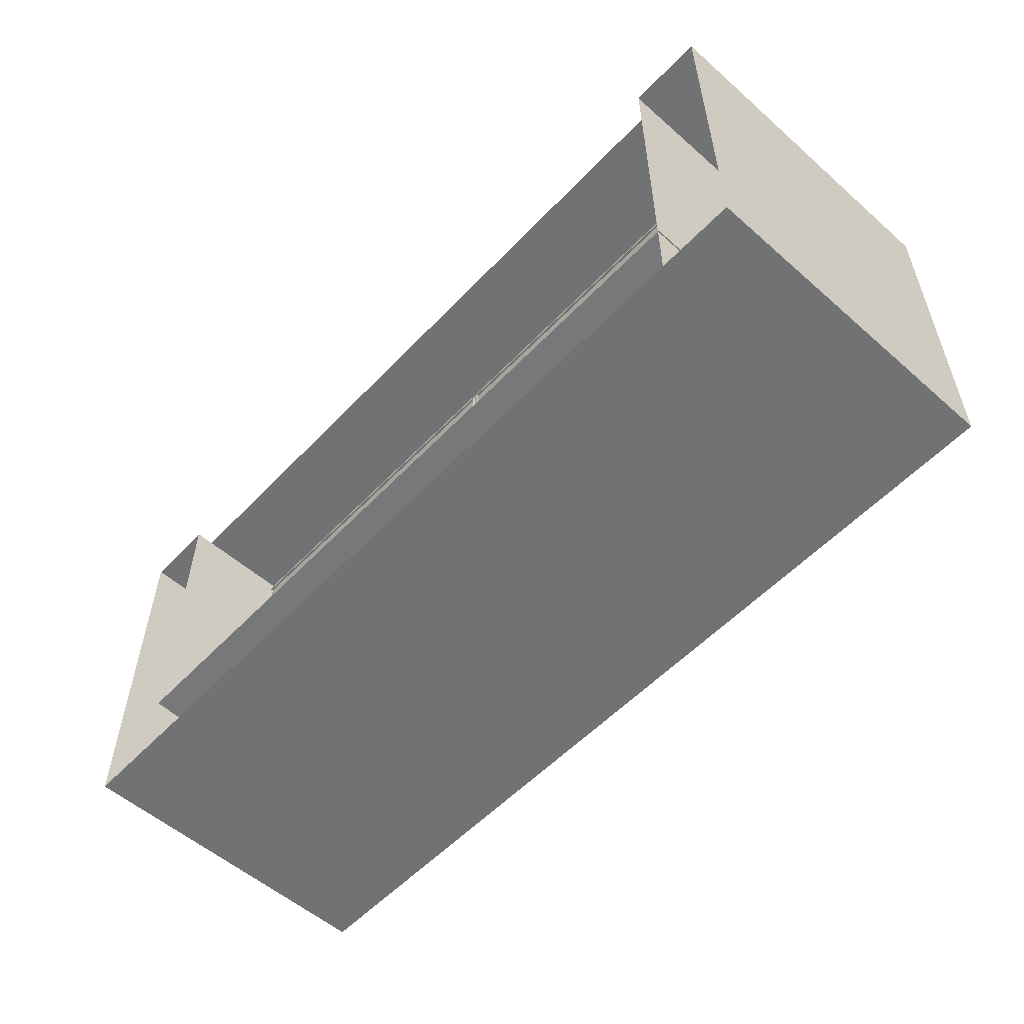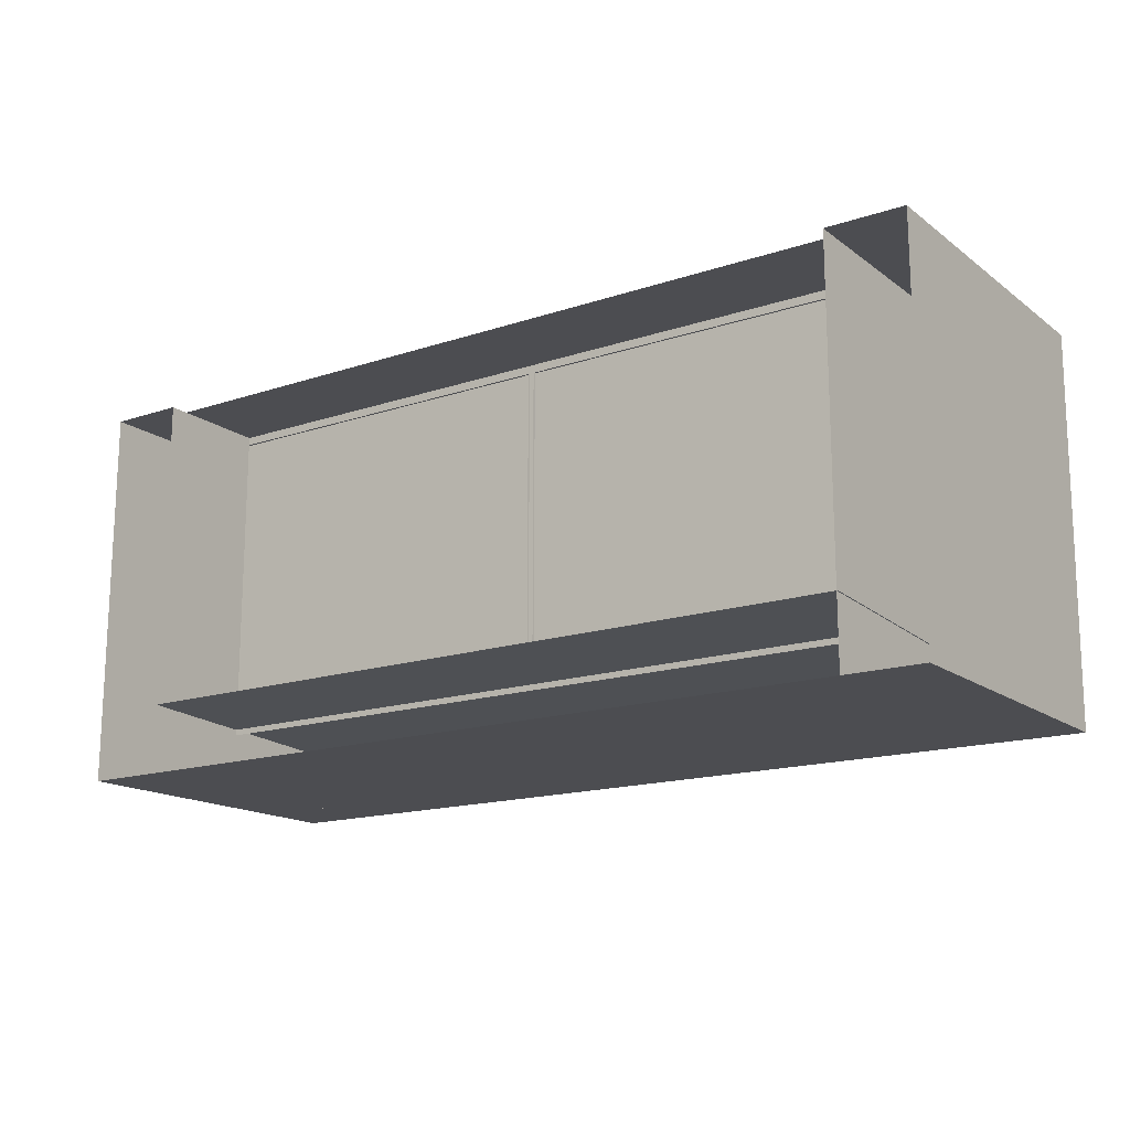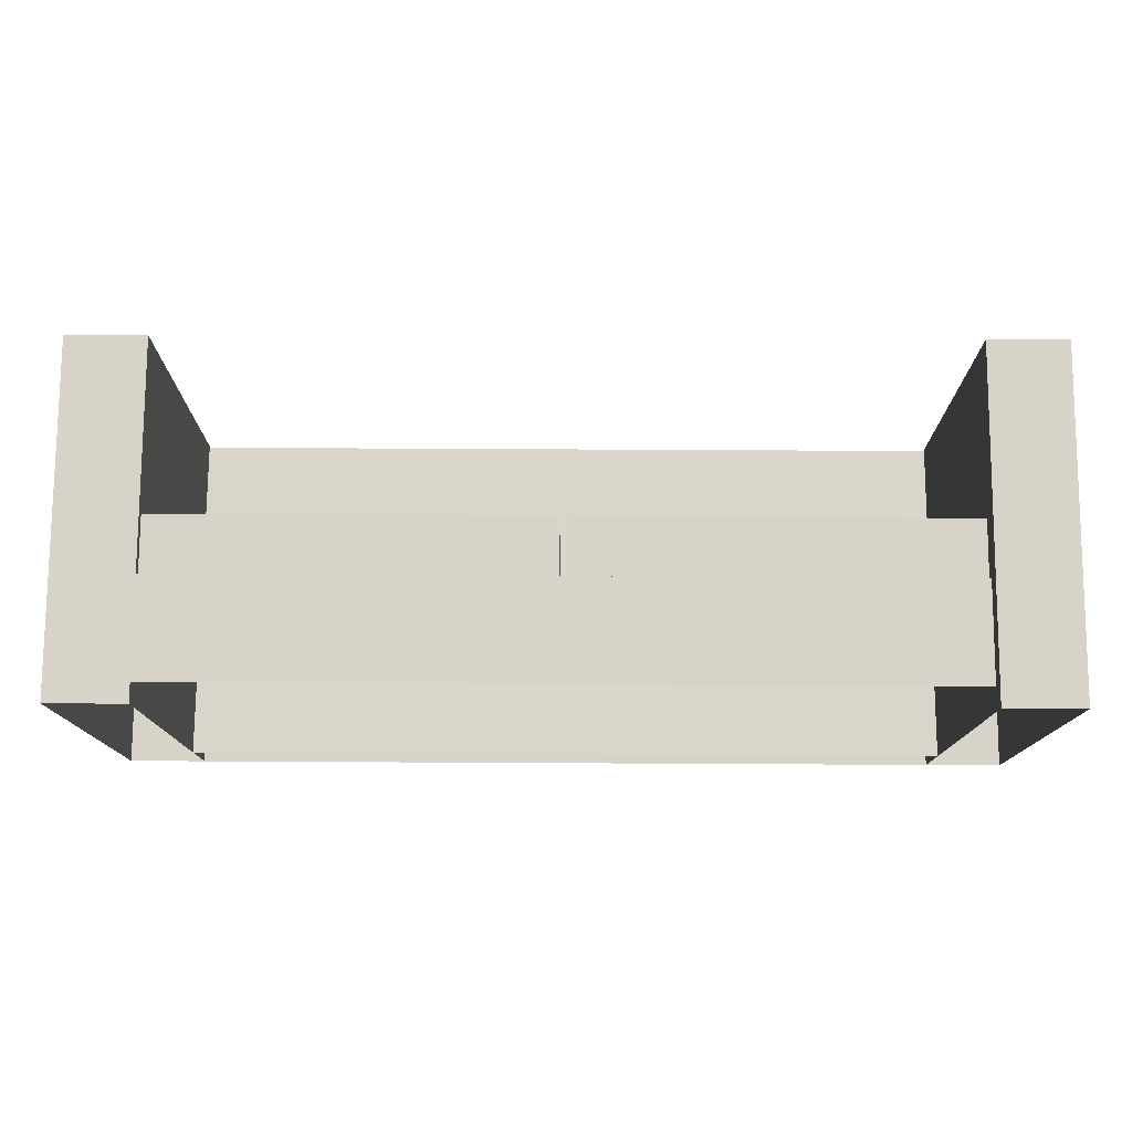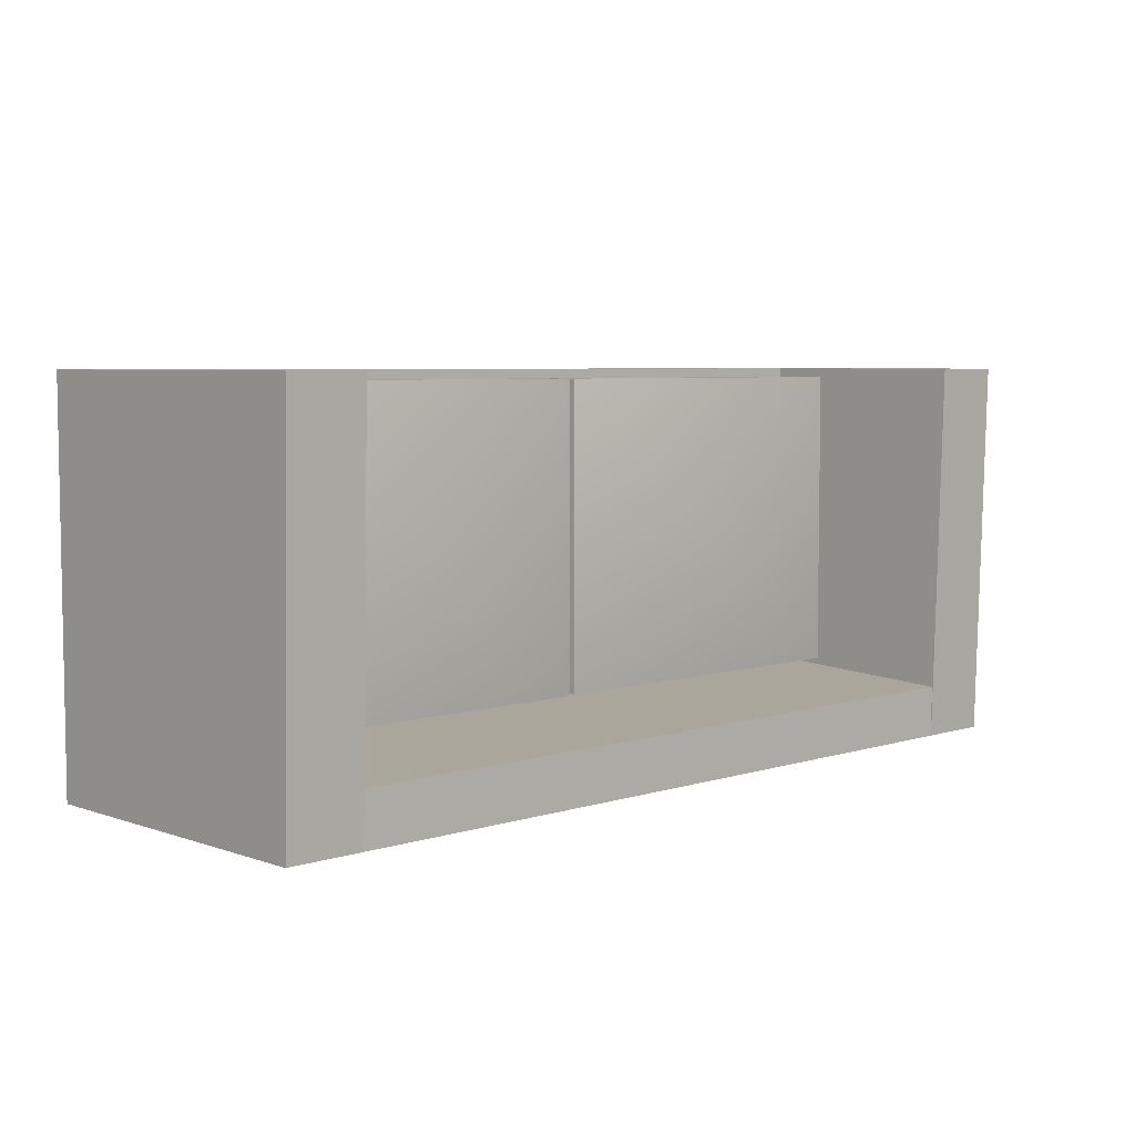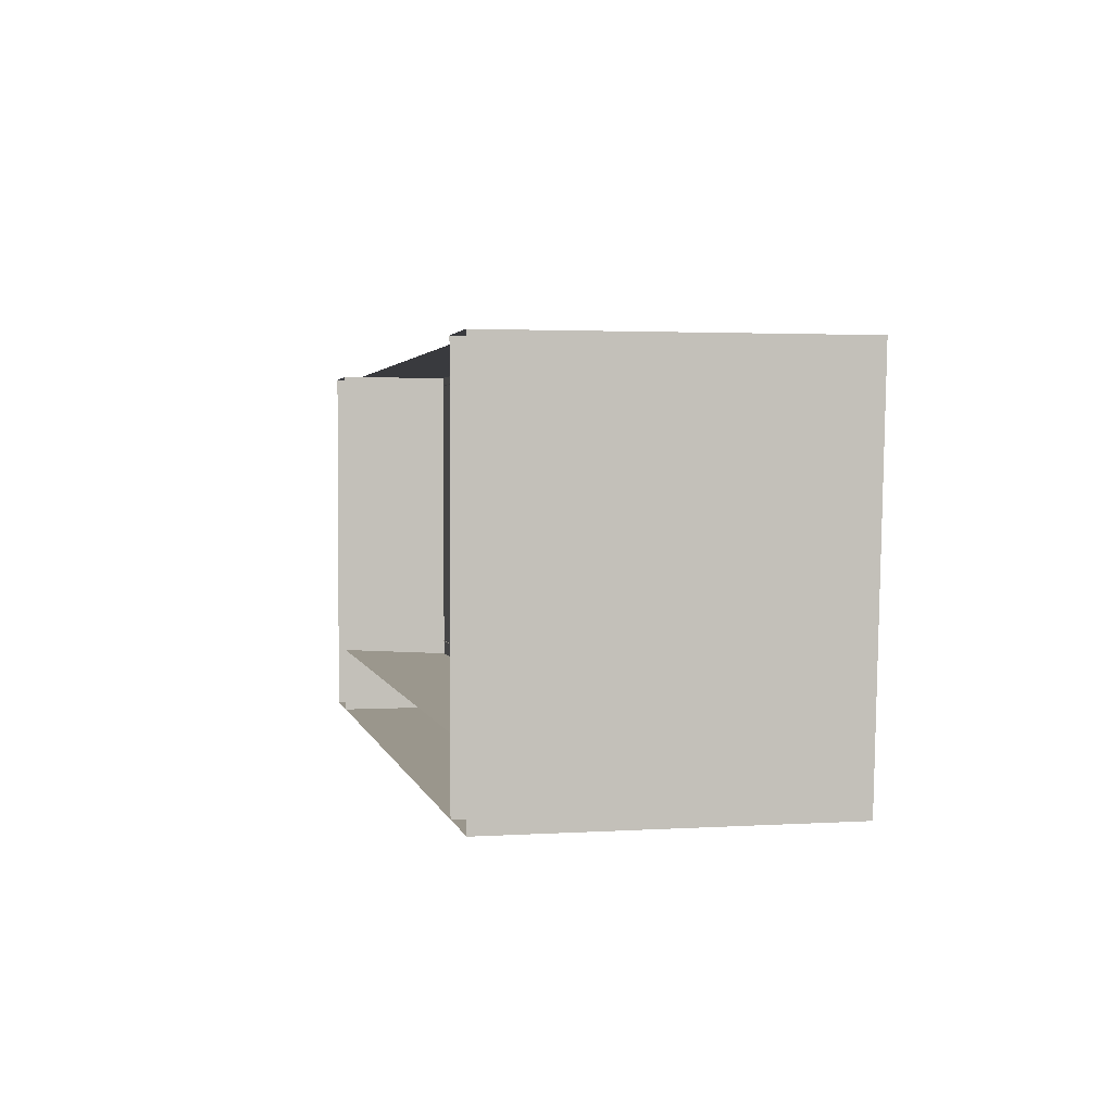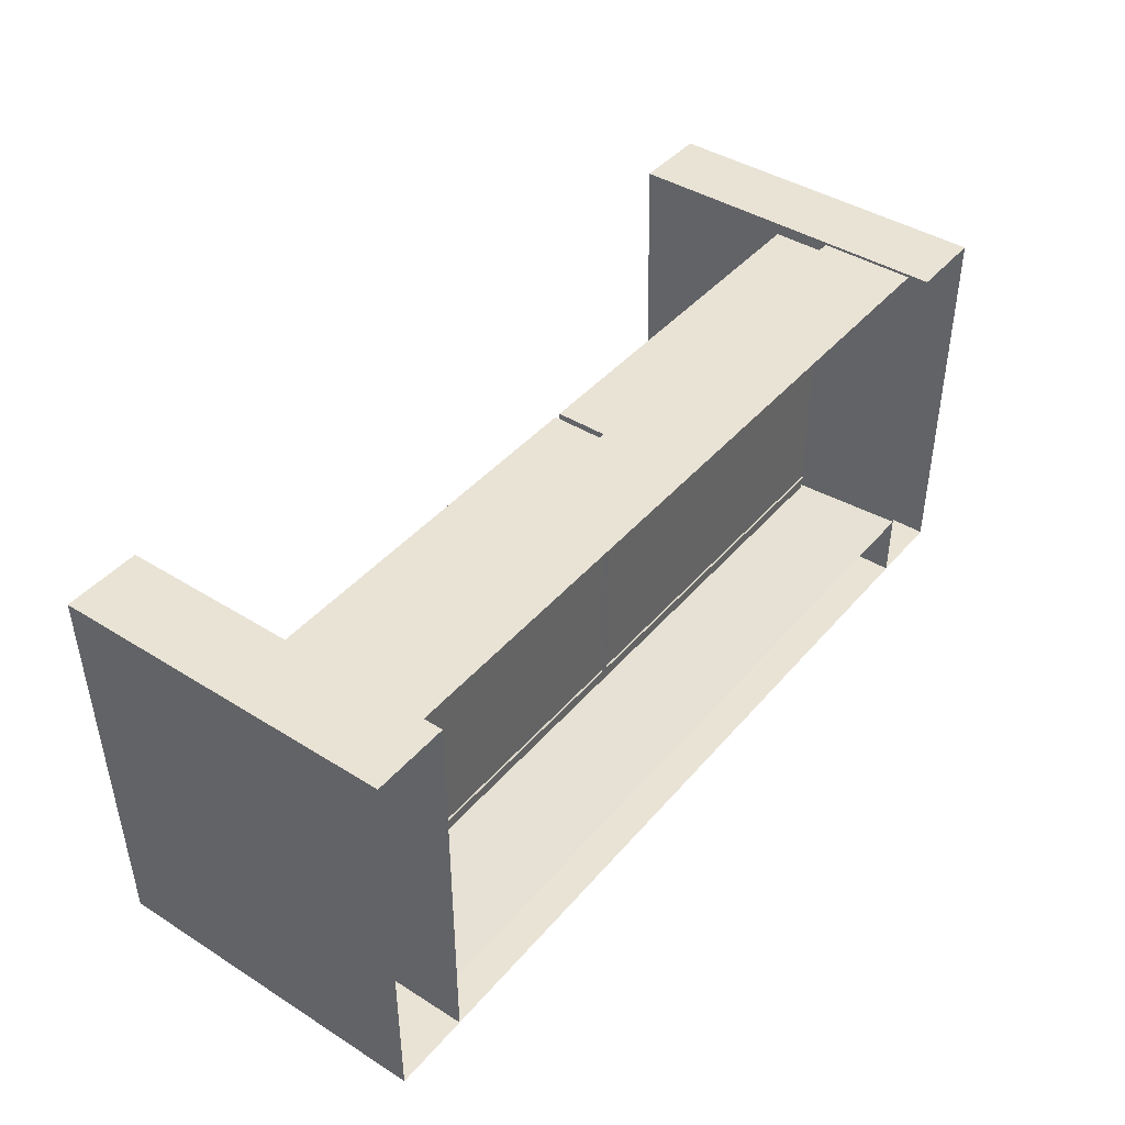
<metadata>
{"format":"obj","ext":"obj","renderer":"f3d","projection":"perspective","resolution":1024,"background":"white","views":[{"elev":-55.6,"azim":47.4,"up":"+Z"},{"elev":-16.1,"azim":34.5,"up":"+Z"},{"elev":77.2,"azim":0.3,"up":"+Z"},{"elev":5.6,"azim":136.2,"up":"+Z"},{"elev":2.5,"azim":77.8,"up":"+Z"},{"elev":42.3,"azim":-53.1,"up":"+Z"}]}
</metadata>
<code>
v  -9.3 -0 2.401
v  -6.9 -0 2.401
v  -6.9 10.5 2.401
v  -9.3 10.5 2.401
v  -6.9 10.2 -9.599
v  -9.3 10.2 -9.599
v  -6.9 0 -9.599
v  -9.3 0 -9.599
v  16.71 -0 2.401
v  19.11 -0 2.401
v  19.11 10.5 2.401
v  16.71 10.5 2.401
v  19.11 10.2 -9.599
v  16.71 10.2 -9.599
v  19.11 0 -9.599
v  16.71 0 -9.599
v  4.921 0.5972 2.401
v  4.921 3.597 2.401
v  -6.9 3.597 2.401
v  -6.9 0.5972 2.401
v  4.921 3.597 -7.814
v  -6.9 3.597 -7.814
v  16.59 0.5972 2.401
v  16.59 3.597 2.401
v  16.59 3.597 -7.814
v  -6.9 0 -7.439
v  4.921 0 -7.439
v  4.921 10.2 -7.984
v  -6.9 10.2 -7.984
v  4.921 10.2 -9.599
v  4.921 0 -9.599
v  16.74 0 -7.439
v  16.74 10.2 -7.984
v  16.74 10.2 -9.599
v  16.74 0 -9.599
v  4.727 3.528 -7.141
v  4.727 5.37 -7.526
v  4.727 5.37 2.113
v  4.727 3.528 2.113
v  -6.942 5.37 2.113
v  -6.942 3.528 2.113
v  -6.942 5.37 -7.526
v  -6.942 3.528 -7.141
v  -0.4316 6.279 -2.706
v  16.59 3.528 -7.141
v  16.59 5.37 -7.526
v  16.59 5.37 2.113
v  16.59 3.528 2.113
v  4.921 5.37 2.113
v  4.921 3.528 2.113
v  4.921 5.37 -7.526
v  4.921 3.528 -7.141
v  11.43 6.279 -2.706
g polySurface1531
f 1 2 3 4
f 4 3 5 6
f 6 5 7 8
f 2 7 5 3
f 8 1 4 6
f 9 10 11 12
f 12 11 13 14
f 14 13 15 16
f 10 15 13 11
f 16 9 12 14
f 17 18 19 20
f 21 22 19 18
f 17 23 24 18
f 21 18 24 25
f 26 27 28 29
f 29 28 30 5
f 5 30 31 7
f 32 33 28 27
f 33 34 30 28
f 34 35 31 30
f 36 37 38 39
f 39 38 40 41
f 41 40 42 43
f 43 42 37 36
f 38 44 40
f 37 44 38
f 37 42 44
f 40 44 42
f 45 46 47 48
f 48 47 49 50
f 50 49 51 52
f 52 51 46 45
f 47 53 49
f 46 53 47
f 46 51 53
f 49 53 51

</code>
